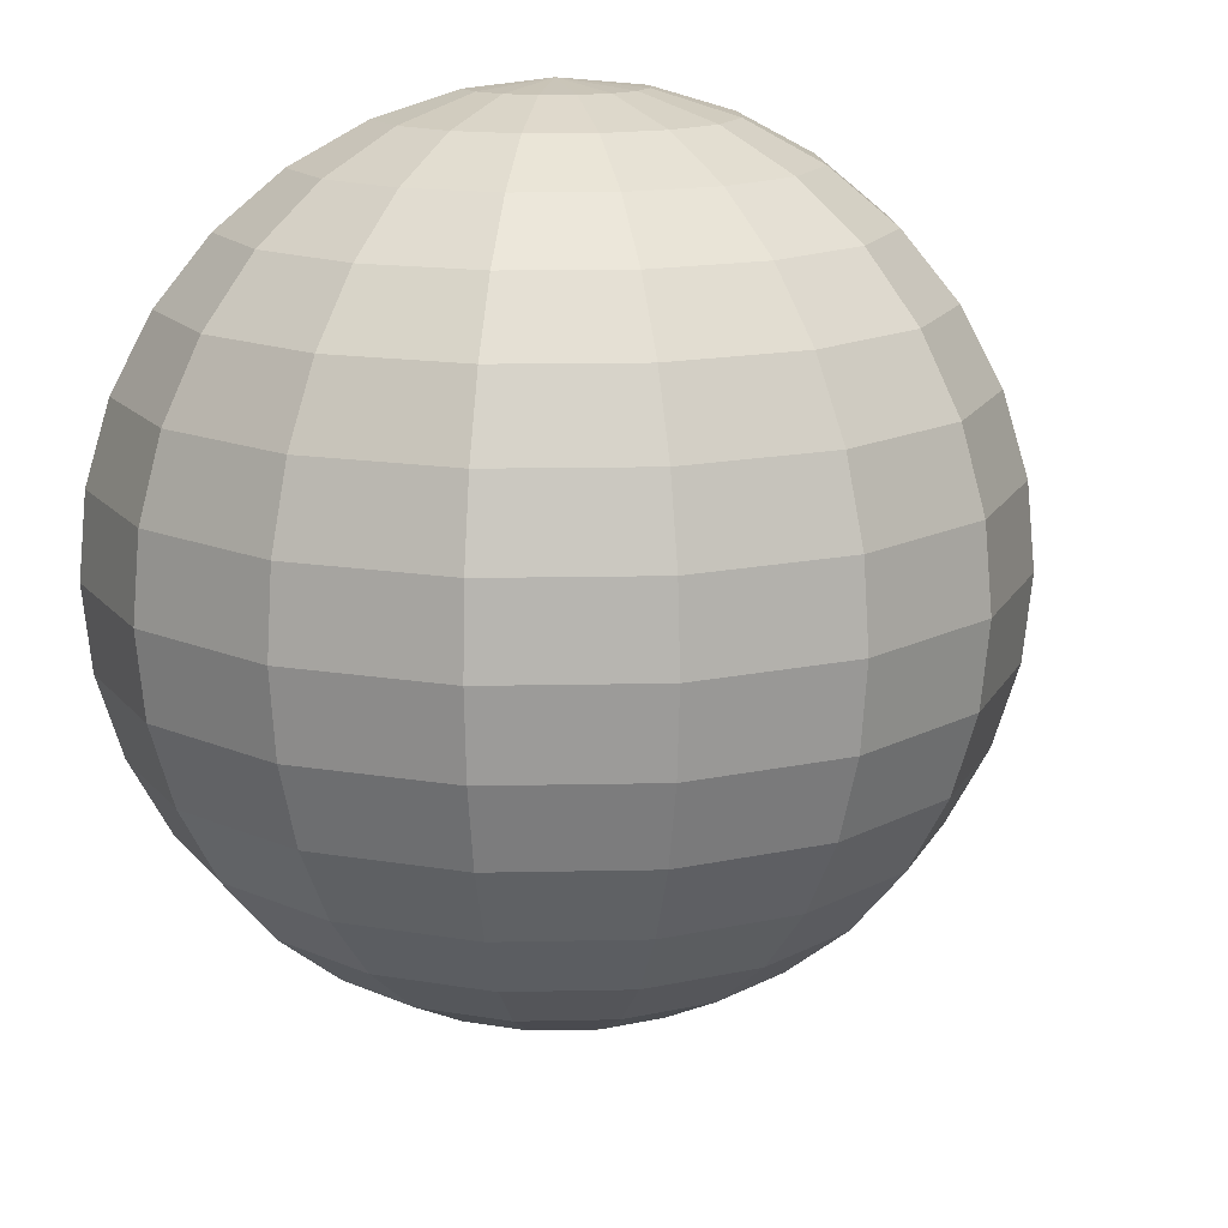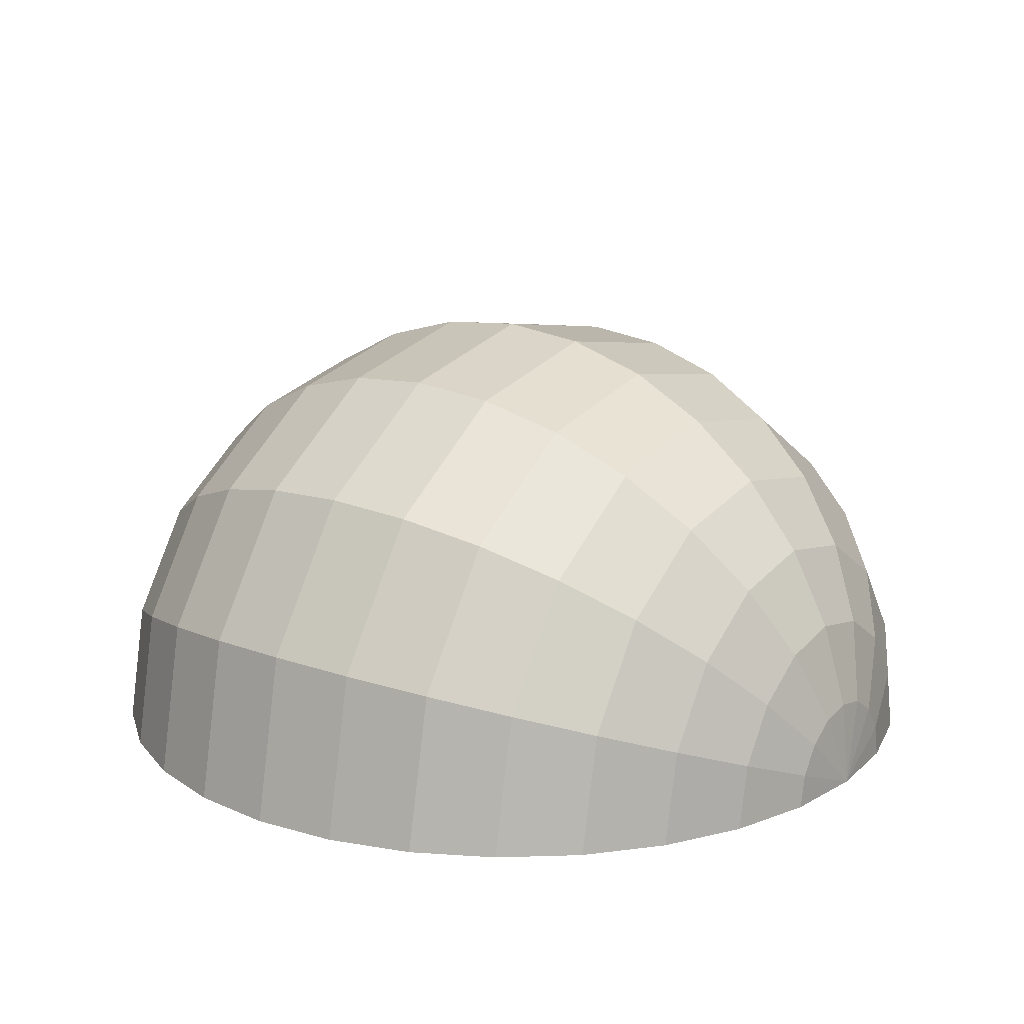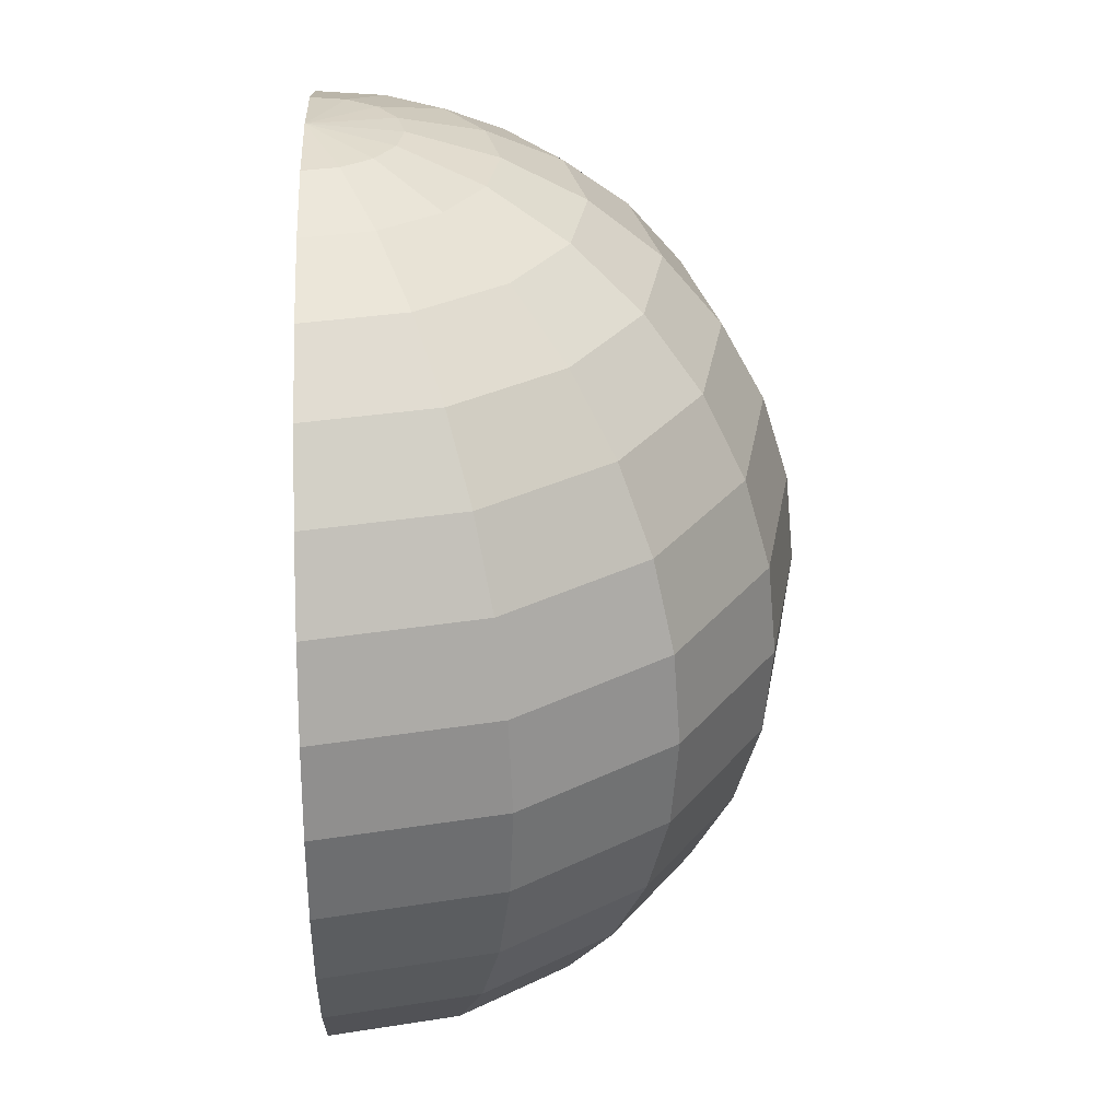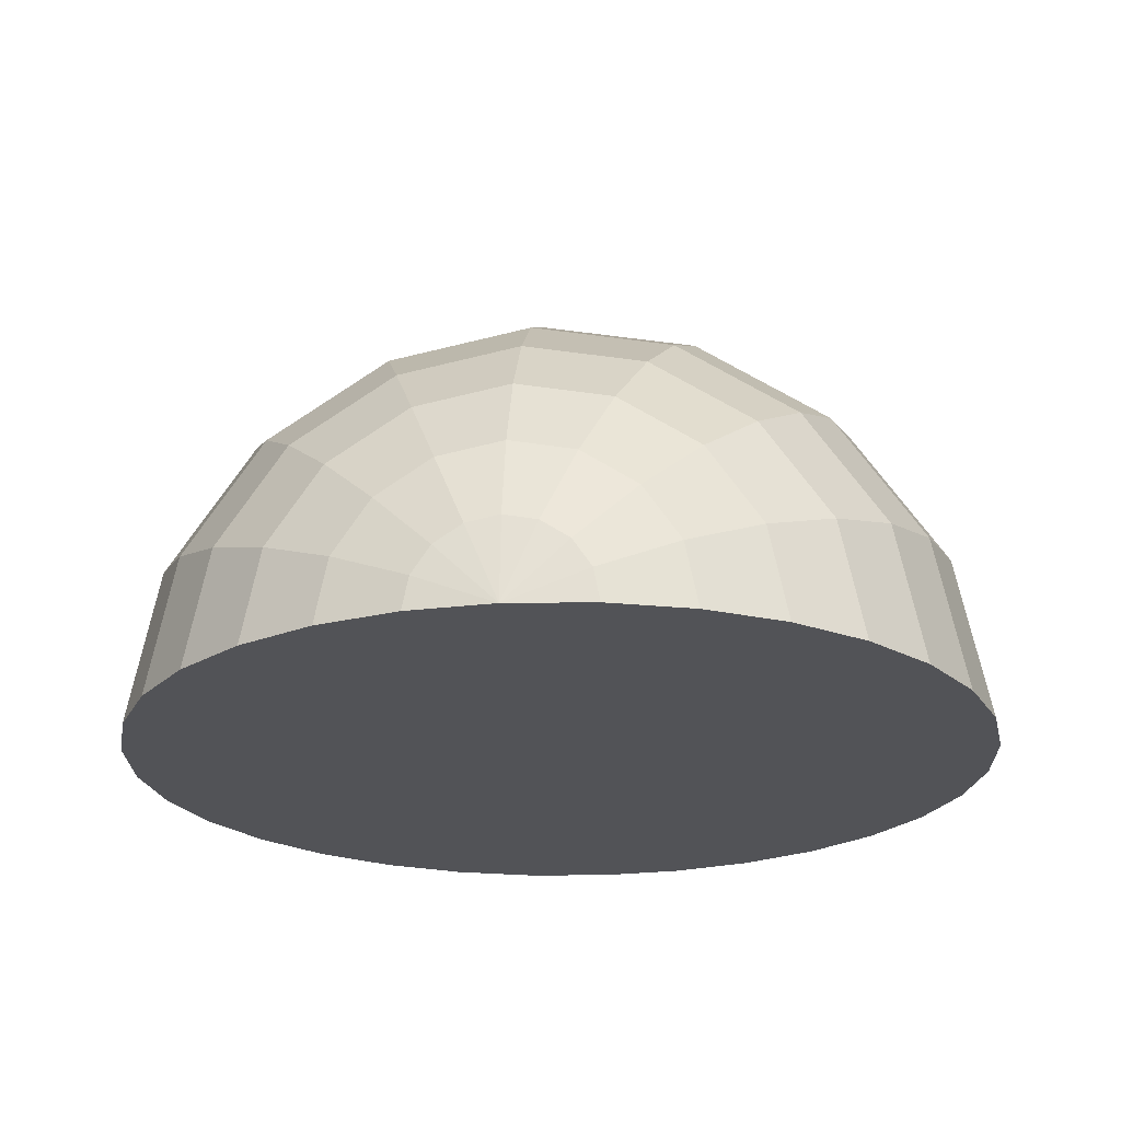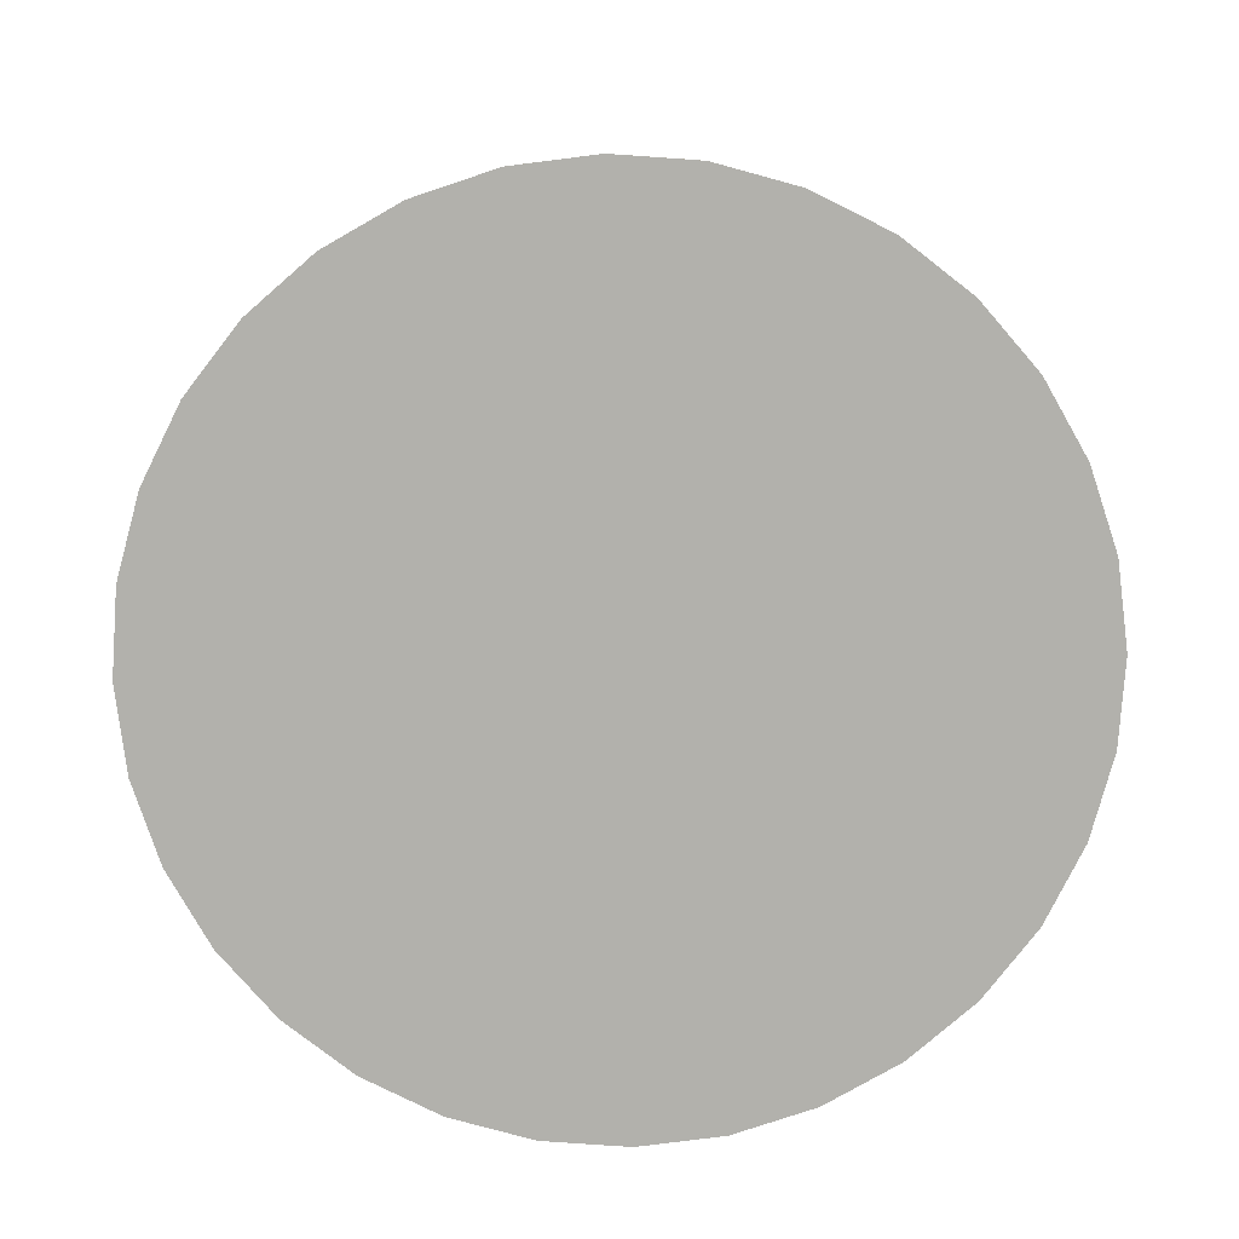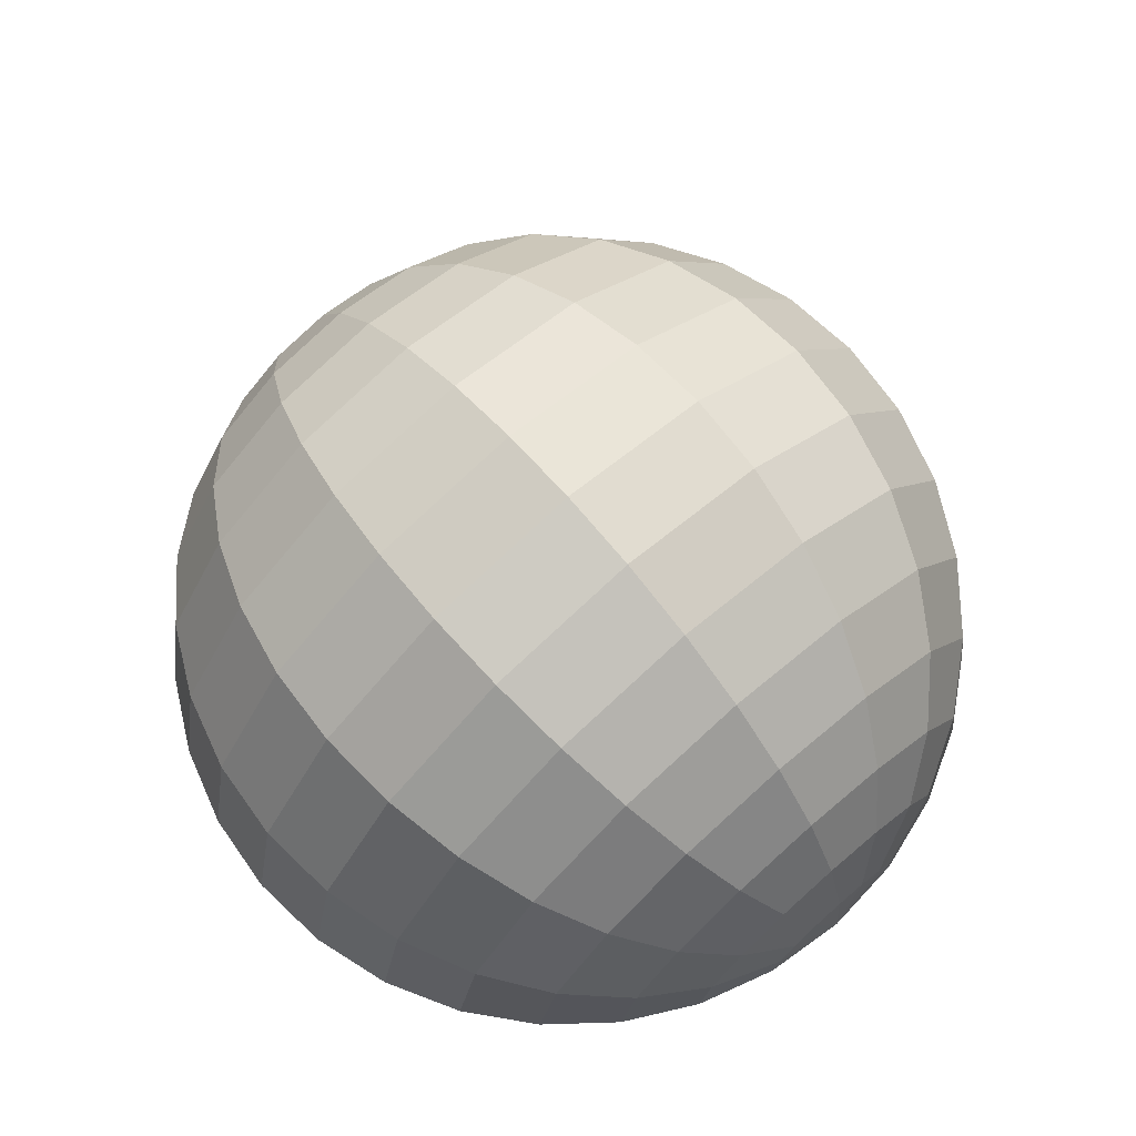
<metadata>
{"format":"obj","ext":"obj","renderer":"f3d","projection":"perspective","resolution":1024,"background":"white","views":[{"elev":14.9,"azim":-13.8,"up":"+Y"},{"elev":17.3,"azim":125.9,"up":"+Z"},{"elev":30.4,"azim":-91.9,"up":"+Y"},{"elev":-22.5,"azim":-173.2,"up":"+Z"},{"elev":-78.9,"azim":-178.4,"up":"+Z"},{"elev":72.1,"azim":138.9,"up":"+Z"}]}
</metadata>
<code>
o Sphere.001
v 0.1951 0.9808 0
v 0.3827 0.9239 0
v 0.5556 0.8315 0
v 0.7071 0.7071 0
v 0.8315 0.5556 0
v 0.9239 0.3827 0
v 0.9808 0.1951 0
v 1 0 0
v 0.9808 -0.1951 0
v 0.9239 -0.3827 0
v 0.8315 -0.5556 0
v 0.7071 -0.7071 0
v 0.5556 -0.8315 0
v 0.3827 -0.9239 0
v 0.1951 -0.9808 0
v 0.1802 0.9808 0.07466
v 0.3536 0.9239 0.1464
v 0.5133 0.8315 0.2126
v 0.6533 0.7071 0.2706
v 0.7682 0.5556 0.3182
v 0.8536 0.3827 0.3536
v 0.9061 0.1951 0.3753
v 0.9239 0 0.3827
v 0.9061 -0.1951 0.3753
v 0.8536 -0.3827 0.3536
v 0.7682 -0.5556 0.3182
v 0.6533 -0.7071 0.2706
v 0.5133 -0.8315 0.2126
v 0.3536 -0.9239 0.1464
v 0.1802 -0.9808 0.07466
v 0.1379 0.9808 0.1379
v 0.2706 0.9239 0.2706
v 0.3928 0.8315 0.3928
v 0.5 0.7071 0.5
v 0.5879 0.5556 0.5879
v 0.6533 0.3827 0.6533
v 0.6935 0.1951 0.6935
v 0.7071 0 0.7071
v 0.6935 -0.1951 0.6935
v 0.6533 -0.3827 0.6533
v 0.5879 -0.5556 0.5879
v 0.5 -0.7071 0.5
v 0.3928 -0.8315 0.3928
v 0.2706 -0.9239 0.2706
v 0.1379 -0.9808 0.1379
v 0.07466 0.9808 0.1802
v 0.1464 0.9239 0.3536
v 0.2126 0.8315 0.5133
v 0.2706 0.7071 0.6533
v 0.3182 0.5556 0.7682
v 0.3536 0.3827 0.8536
v 0.3753 0.1951 0.9061
v 0.3827 0 0.9239
v 0.3753 -0.1951 0.9061
v 0.3536 -0.3827 0.8536
v 0.3182 -0.5556 0.7682
v 0.2706 -0.7071 0.6533
v 0.2126 -0.8315 0.5133
v 0.1464 -0.9239 0.3536
v 0.07466 -0.9808 0.1802
v -0 0.9808 0.1951
v -0 0.9239 0.3827
v -0 0.8315 0.5556
v -0 0.7071 0.7071
v -0 0.5556 0.8315
v -0 0.3827 0.9239
v -0 0.1951 0.9808
v -0 0 1
v -0 -0.1951 0.9808
v -0 -0.3827 0.9239
v -0 -0.5556 0.8315
v -0 -0.7071 0.7071
v -0 -0.8315 0.5556
v -0 -0.9239 0.3827
v -0 -0.9808 0.1951
v -0.07466 0.9808 0.1802
v -0.1464 0.9239 0.3536
v -0.2126 0.8315 0.5133
v -0.2706 0.7071 0.6533
v -0.3182 0.5556 0.7682
v -0.3536 0.3827 0.8536
v -0.3753 0.1951 0.9061
v -0.3827 0 0.9239
v -0.3753 -0.1951 0.9061
v -0.3536 -0.3827 0.8536
v -0.3182 -0.5556 0.7682
v -0.2706 -0.7071 0.6533
v -0.2126 -0.8315 0.5133
v -0.1464 -0.9239 0.3536
v -0.07466 -0.9808 0.1802
v 0 -1 0
v -0.1379 0.9808 0.1379
v -0.2706 0.9239 0.2706
v -0.3928 0.8315 0.3928
v -0.5 0.7071 0.5
v -0.5879 0.5556 0.5879
v -0.6533 0.3827 0.6533
v -0.6935 0.1951 0.6935
v -0.7071 0 0.7071
v -0.6935 -0.1951 0.6935
v -0.6533 -0.3827 0.6533
v -0.5879 -0.5556 0.5879
v -0.5 -0.7071 0.5
v -0.3928 -0.8315 0.3928
v -0.2706 -0.9239 0.2706
v -0.1379 -0.9808 0.1379
v -0.1802 0.9808 0.07466
v -0.3536 0.9239 0.1464
v -0.5133 0.8315 0.2126
v -0.6533 0.7071 0.2706
v -0.7682 0.5556 0.3182
v -0.8536 0.3827 0.3536
v -0.9061 0.1951 0.3753
v -0.9239 0 0.3827
v -0.9061 -0.1951 0.3753
v -0.8536 -0.3827 0.3536
v -0.7682 -0.5556 0.3182
v -0.6533 -0.7071 0.2706
v -0.5133 -0.8315 0.2126
v -0.3536 -0.9239 0.1464
v -0.1802 -0.9808 0.07466
v 0 1 0
v -0.1951 0.9808 -0
v -0.3827 0.9239 -0
v -0.5556 0.8315 -0
v -0.7071 0.7071 -0
v -0.8315 0.5556 -0
v -0.9239 0.3827 -0
v -0.9808 0.1951 -0
v -1 0 -1e-06
v -0.9808 -0.1951 -0
v -0.9239 -0.3827 -0
v -0.8315 -0.5556 -0
v -0.7071 -0.7071 -0
v -0.5556 -0.8315 -0
v -0.3827 -0.9239 -0
v -0.1951 -0.9808 -0
f 1 122 16
f 91 15 30
f 9 23 24
f 1 17 2
f 9 25 10
f 3 17 18
f 10 26 11
f 3 19 4
f 11 27 12
f 4 20 5
f 12 28 13
f 6 20 21
f 14 28 29
f 6 22 7
f 15 29 30
f 7 23 8
f 19 35 20
f 27 43 28
f 20 36 21
f 29 43 44
f 21 37 22
f 29 45 30
f 22 38 23
f 16 122 31
f 91 30 45
f 24 38 39
f 17 31 32
f 24 40 25
f 17 33 18
f 25 41 26
f 19 33 34
f 27 41 42
f 38 54 39
f 32 46 47
f 39 55 40
f 32 48 33
f 40 56 41
f 34 48 49
f 42 56 57
f 34 50 35
f 42 58 43
f 35 51 36
f 43 59 44
f 36 52 37
f 44 60 45
f 37 53 38
f 31 122 46
f 91 45 60
f 57 73 58
f 50 66 51
f 58 74 59
f 52 66 67
f 59 75 60
f 53 67 68
f 46 122 61
f 91 60 75
f 53 69 54
f 46 62 47
f 54 70 55
f 47 63 48
f 55 71 56
f 49 63 64
f 57 71 72
f 49 65 50
f 69 85 70
f 62 78 63
f 70 86 71
f 64 78 79
f 72 86 87
f 64 80 65
f 72 88 73
f 66 80 81
f 74 88 89
f 66 82 67
f 74 90 75
f 68 82 83
f 61 122 76
f 91 75 90
f 68 84 69
f 61 77 62
f 88 105 89
f 81 98 82
f 89 106 90
f 83 98 99
f 76 122 92
f 91 90 106
f 83 100 84
f 77 92 93
f 84 101 85
f 77 94 78
f 85 102 86
f 79 94 95
f 86 103 87
f 79 96 80
f 87 104 88
f 81 96 97
f 93 109 94
f 101 117 102
f 95 109 110
f 103 117 118
f 95 111 96
f 103 119 104
f 96 112 97
f 105 119 120
f 97 113 98
f 105 121 106
f 99 113 114
f 92 122 107
f 91 106 121
f 99 115 100
f 92 108 93
f 100 116 101
f 112 129 113
f 120 137 121
f 114 129 130
f 107 122 123
f 91 121 137
f 114 131 115
f 107 124 108
f 115 132 116
f 108 125 109
f 116 133 117
f 110 125 126
f 118 133 134
f 110 127 111
f 118 135 119
f 111 128 112
f 120 135 136
f 137 129 1
f 9 8 23
f 1 16 17
f 9 24 25
f 3 2 17
f 10 25 26
f 3 18 19
f 11 26 27
f 4 19 20
f 12 27 28
f 6 5 20
f 14 13 28
f 6 21 22
f 15 14 29
f 7 22 23
f 19 34 35
f 27 42 43
f 20 35 36
f 29 28 43
f 21 36 37
f 29 44 45
f 22 37 38
f 24 23 38
f 17 16 31
f 24 39 40
f 17 32 33
f 25 40 41
f 19 18 33
f 27 26 41
f 38 53 54
f 32 31 46
f 39 54 55
f 32 47 48
f 40 55 56
f 34 33 48
f 42 41 56
f 34 49 50
f 42 57 58
f 35 50 51
f 43 58 59
f 36 51 52
f 44 59 60
f 37 52 53
f 57 72 73
f 50 65 66
f 58 73 74
f 52 51 66
f 59 74 75
f 53 52 67
f 53 68 69
f 46 61 62
f 54 69 70
f 47 62 63
f 55 70 71
f 49 48 63
f 57 56 71
f 49 64 65
f 69 84 85
f 62 77 78
f 70 85 86
f 64 63 78
f 72 71 86
f 64 79 80
f 72 87 88
f 66 65 80
f 74 73 88
f 66 81 82
f 74 89 90
f 68 67 82
f 68 83 84
f 61 76 77
f 88 104 105
f 81 97 98
f 89 105 106
f 83 82 98
f 83 99 100
f 77 76 92
f 84 100 101
f 77 93 94
f 85 101 102
f 79 78 94
f 86 102 103
f 79 95 96
f 87 103 104
f 81 80 96
f 93 108 109
f 101 116 117
f 95 94 109
f 103 102 117
f 95 110 111
f 103 118 119
f 96 111 112
f 105 104 119
f 97 112 113
f 105 120 121
f 99 98 113
f 99 114 115
f 92 107 108
f 100 115 116
f 112 128 129
f 120 136 137
f 114 113 129
f 114 130 131
f 107 123 124
f 115 131 132
f 108 124 125
f 116 132 133
f 110 109 125
f 118 117 133
f 110 126 127
f 118 134 135
f 111 127 128
f 120 119 135
f 1 2 3
f 3 4 5
f 5 6 7
f 7 8 9
f 9 10 11
f 11 12 13
f 13 14 15
f 15 91 137
f 137 136 135
f 135 134 133
f 133 132 131
f 131 130 129
f 129 128 127
f 127 126 125
f 125 124 123
f 123 122 1
f 1 3 5
f 5 7 9
f 9 11 13
f 13 15 137
f 137 135 133
f 133 131 129
f 129 127 125
f 125 123 1
f 1 5 9
f 9 13 137
f 137 133 129
f 129 125 1
f 1 9 137

</code>
